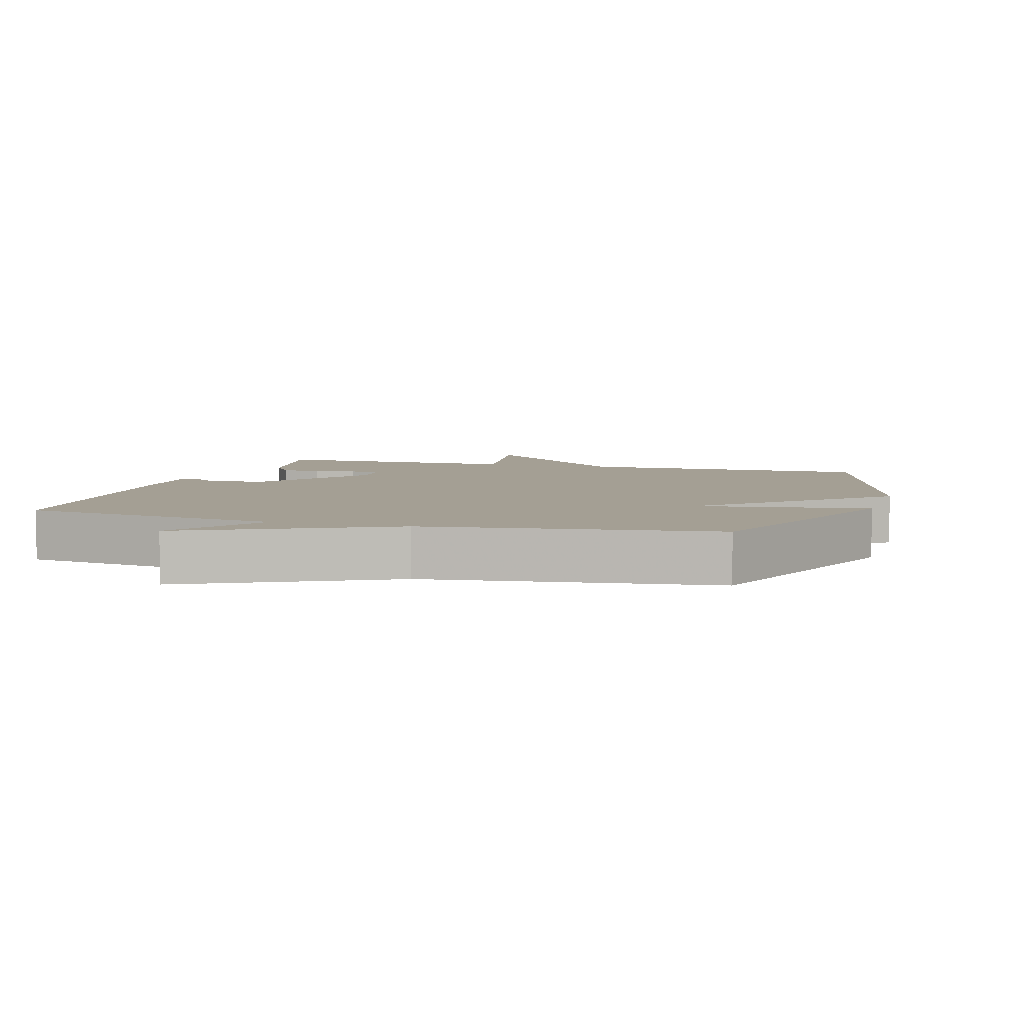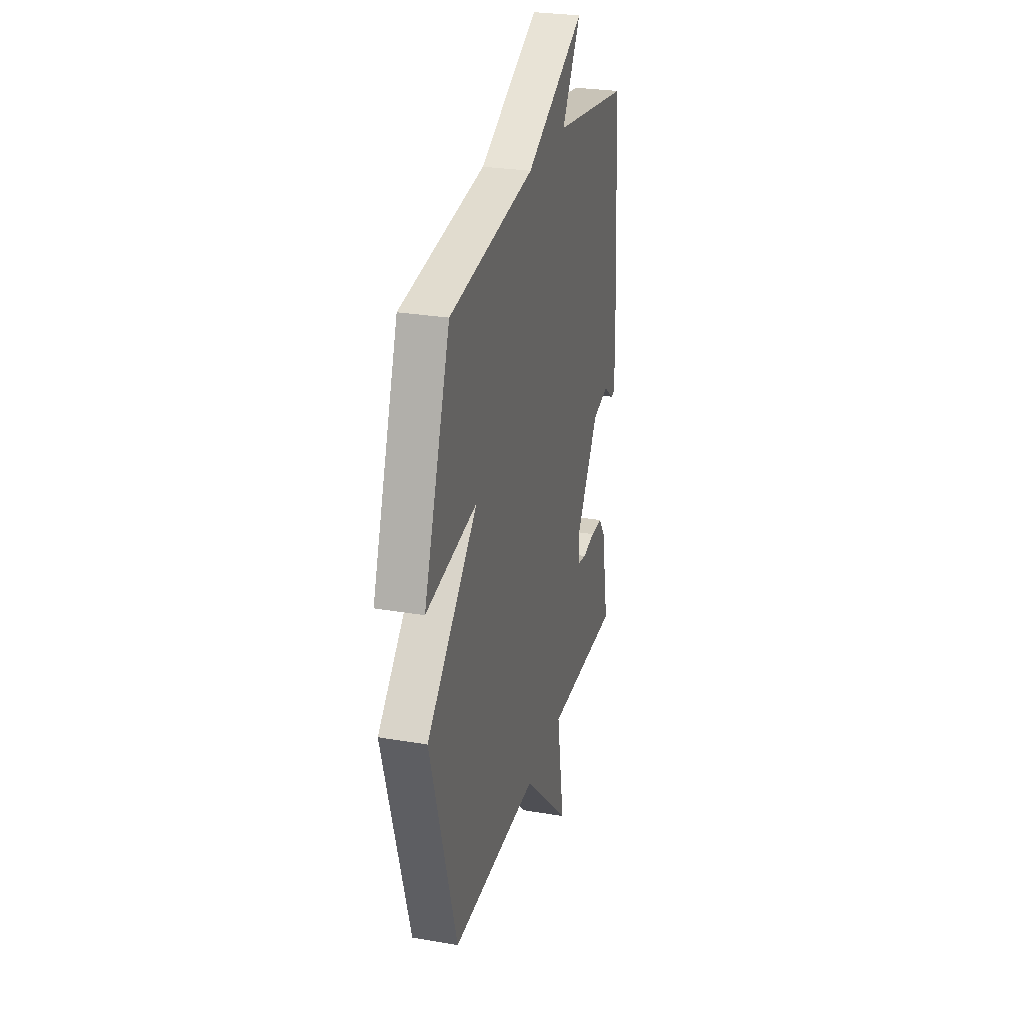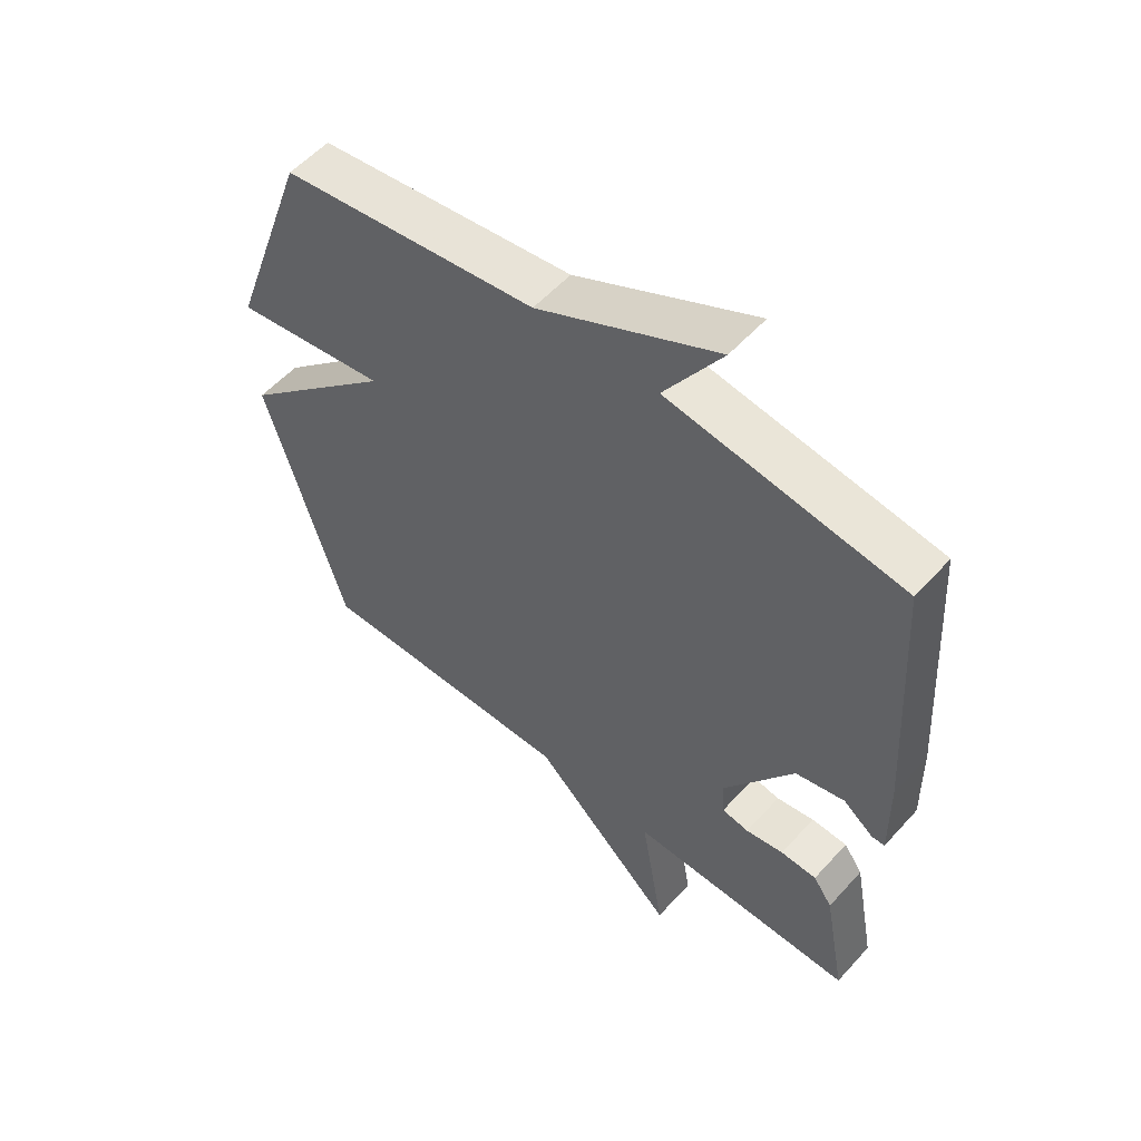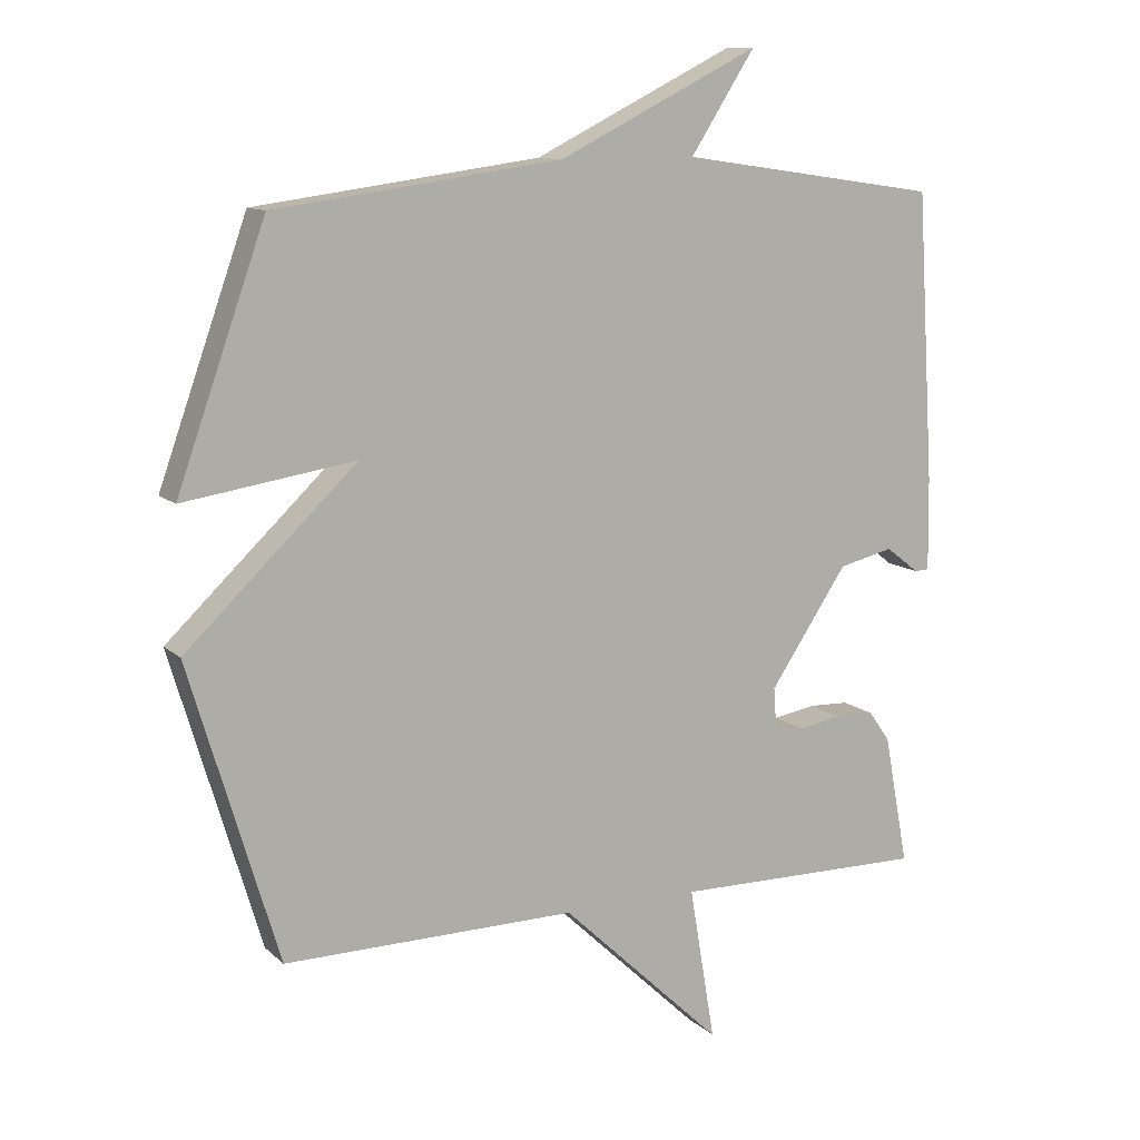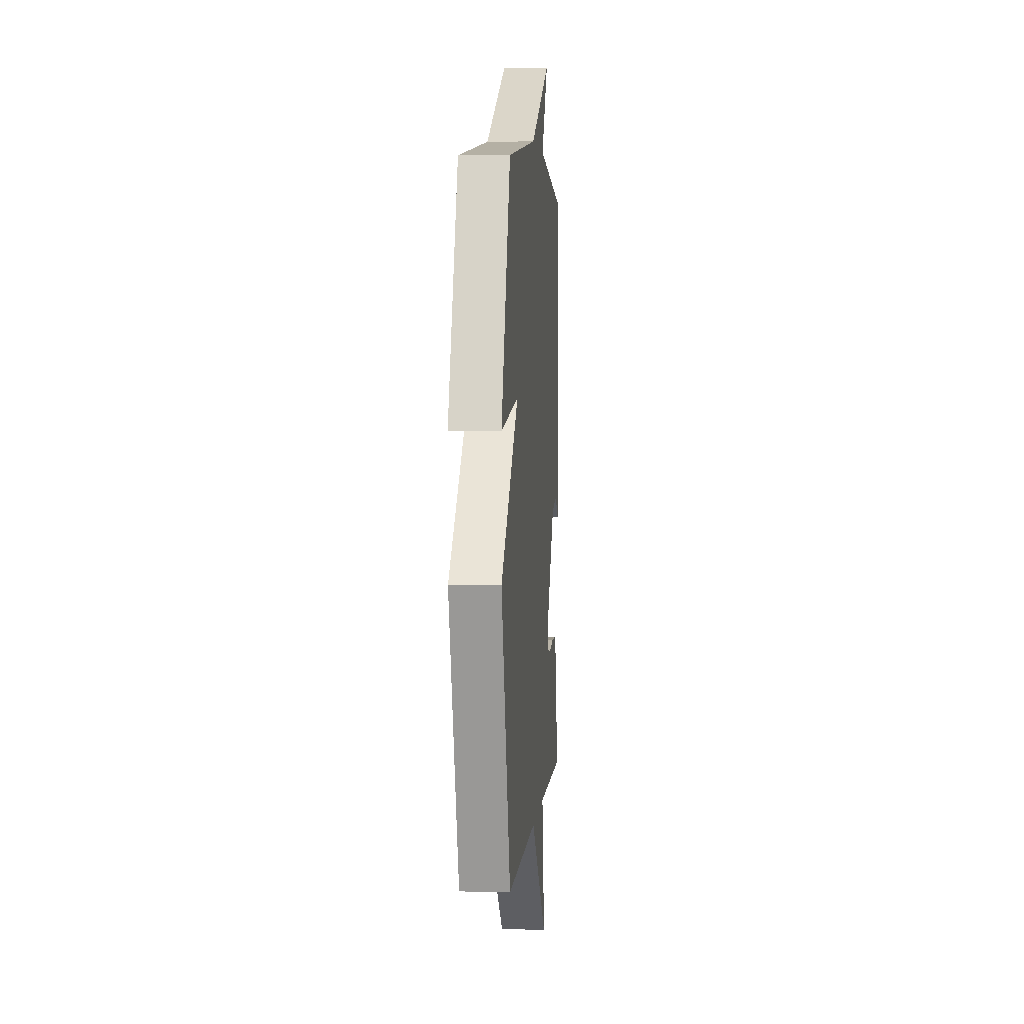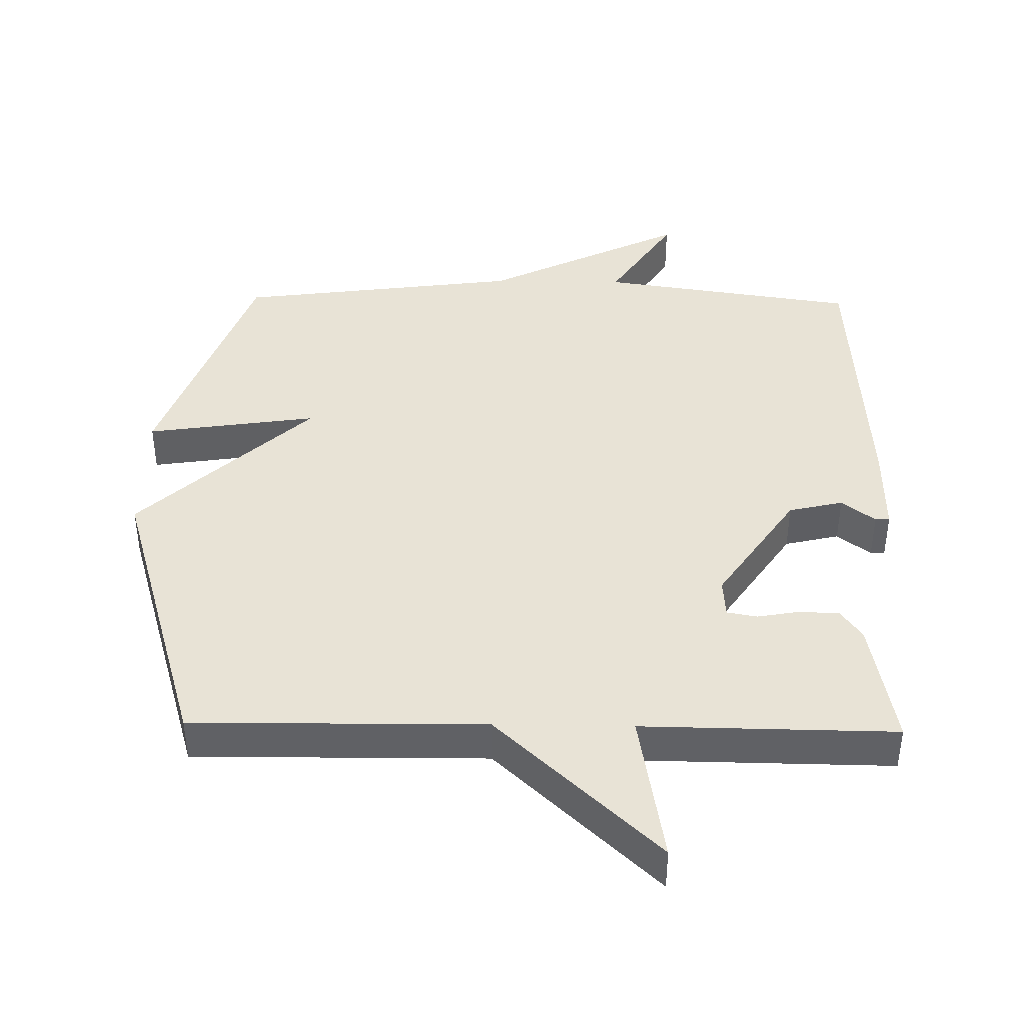
<metadata>
{"format":"obj","ext":"obj","renderer":"f3d","projection":"perspective","resolution":1024,"background":"white","views":[{"elev":5.6,"azim":16.6,"up":"+Y"},{"elev":27.5,"azim":104.7,"up":"+Z"},{"elev":55.3,"azim":-138.8,"up":"+Z"},{"elev":11.4,"azim":152.8,"up":"+Z"},{"elev":4.0,"azim":94.8,"up":"+Z"},{"elev":41.5,"azim":-179.0,"up":"+Y"}]}
</metadata>
<code>
v -0.5 0.07 0.5
v -0.119 0.07 0.556
v -0.213 0.07 0.702
v 0.081 0.07 0.556
v 0.5 0.07 0.5
v 0.63 0.07 0.135
v 0.379 0.07 0.173
v 0.63 0.07 -0.065
v 0.5 0.07 -0.5
v 0.071 0.07 -0.496
v -0.167 0.07 -0.722
v -0.129 0.07 -0.496
v -0.5 0.07 -0.5
v -0.464 0.07 -0.309
v -0.433 0.07 -0.265
v -0.374 0.07 -0.263
v -0.312 0.07 -0.274
v -0.268 0.07 -0.266
v -0.264 0.07 -0.208
v -0.378 0.07 -0.038
v -0.458 0.07 -0.019
v -0.507 0.07 -0.057
v -0.528 0.07 -0.056
v -0.526 0.07 0.08
v -0.5 0 0.5
v -0.119 0 0.556
v -0.213 0 0.702
v 0.081 0 0.556
v 0.5 0 0.5
v 0.63 0 0.135
v 0.379 0 0.173
v 0.63 0 -0.065
v 0.5 0 -0.5
v 0.071 0 -0.496
v -0.167 0 -0.722
v -0.129 0 -0.496
v -0.5 0 -0.5
v -0.464 0 -0.309
v -0.433 0 -0.265
v -0.374 0 -0.263
v -0.312 0 -0.274
v -0.268 0 -0.266
v -0.264 0 -0.208
v -0.378 0 -0.038
v -0.458 0 -0.019
v -0.507 0 -0.057
v -0.528 0 -0.056
v -0.526 0 0.08
f 24 1 2
f 23 24 2
f 22 23 2
f 21 22 2
f 20 21 2
f 19 20 2
f 18 19 2
f 15 16 17
f 14 15 17
f 13 14 17
f 12 13 17
f 12 17 18
f 10 11 12
f 10 12 18 2
f 9 10 2
f 8 9 2
f 7 8 2
f 6 7 2
f 5 6 2
f 4 5 2
f 2 3 4
f 26 25 48
f 26 48 47
f 26 47 46
f 26 46 45
f 26 45 44
f 26 44 43
f 26 43 42
f 41 40 39
f 41 39 38
f 41 38 37
f 41 37 36
f 42 41 36
f 36 35 34
f 26 42 36 34
f 26 34 33
f 26 33 32
f 26 32 31
f 26 31 30
f 26 30 29
f 26 29 28
f 28 27 26
f 1 25 26 2
f 2 26 27 3
f 3 27 28 4
f 4 28 29 5
f 5 29 30 6
f 6 30 31 7
f 7 31 32 8
f 8 32 33 9
f 9 33 34 10
f 10 34 35 11
f 11 35 36 12
f 12 36 37 13
f 13 37 38 14
f 14 38 39 15
f 15 39 40 16
f 16 40 41 17
f 17 41 42 18
f 18 42 43 19
f 19 43 44 20
f 20 44 45 21
f 21 45 46 22
f 22 46 47 23
f 23 47 48 24
f 24 48 25 1

</code>
